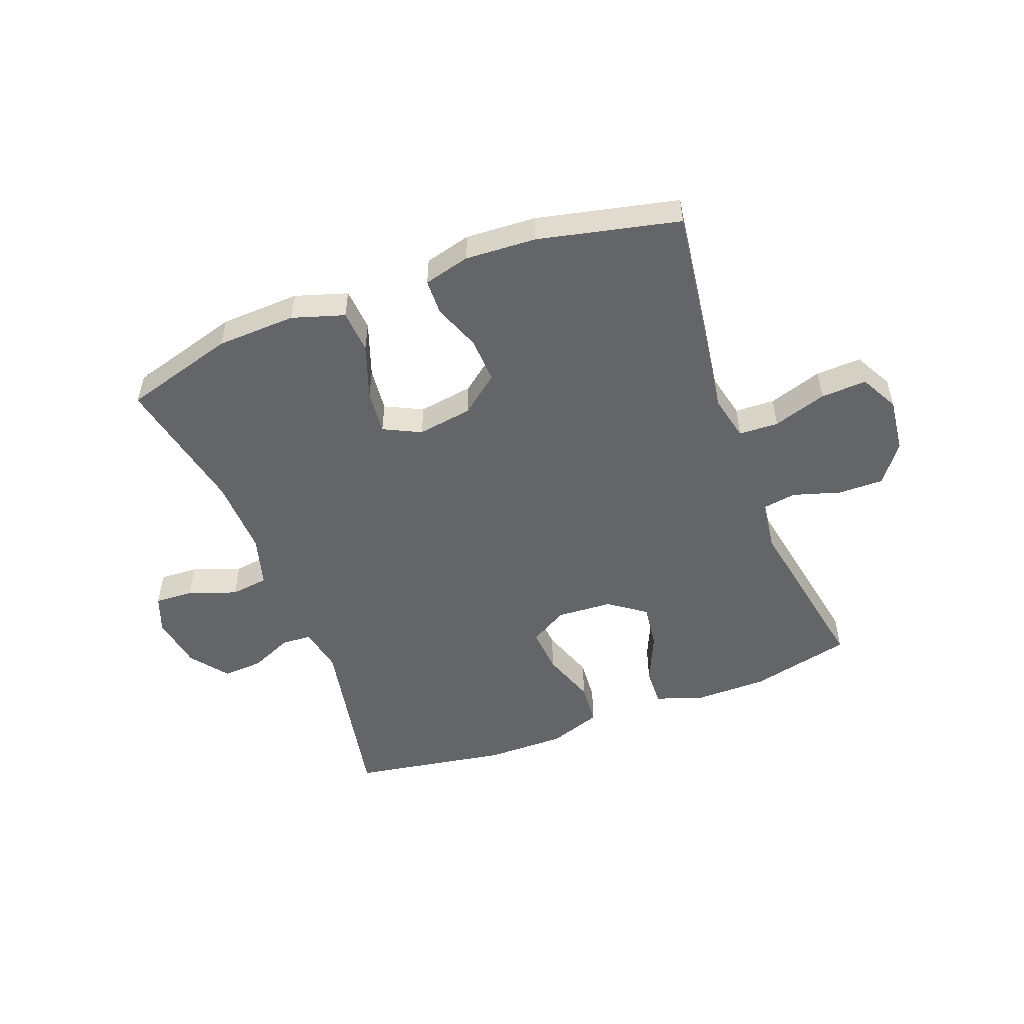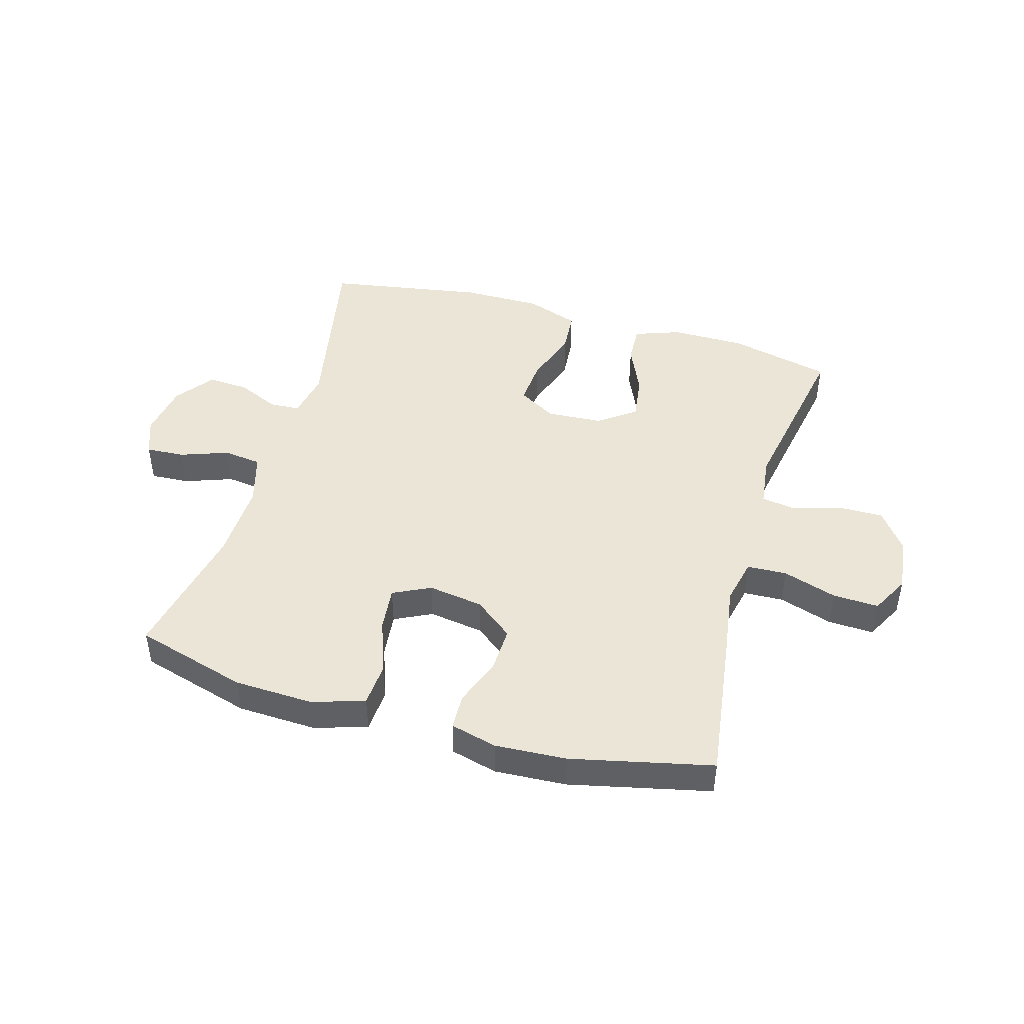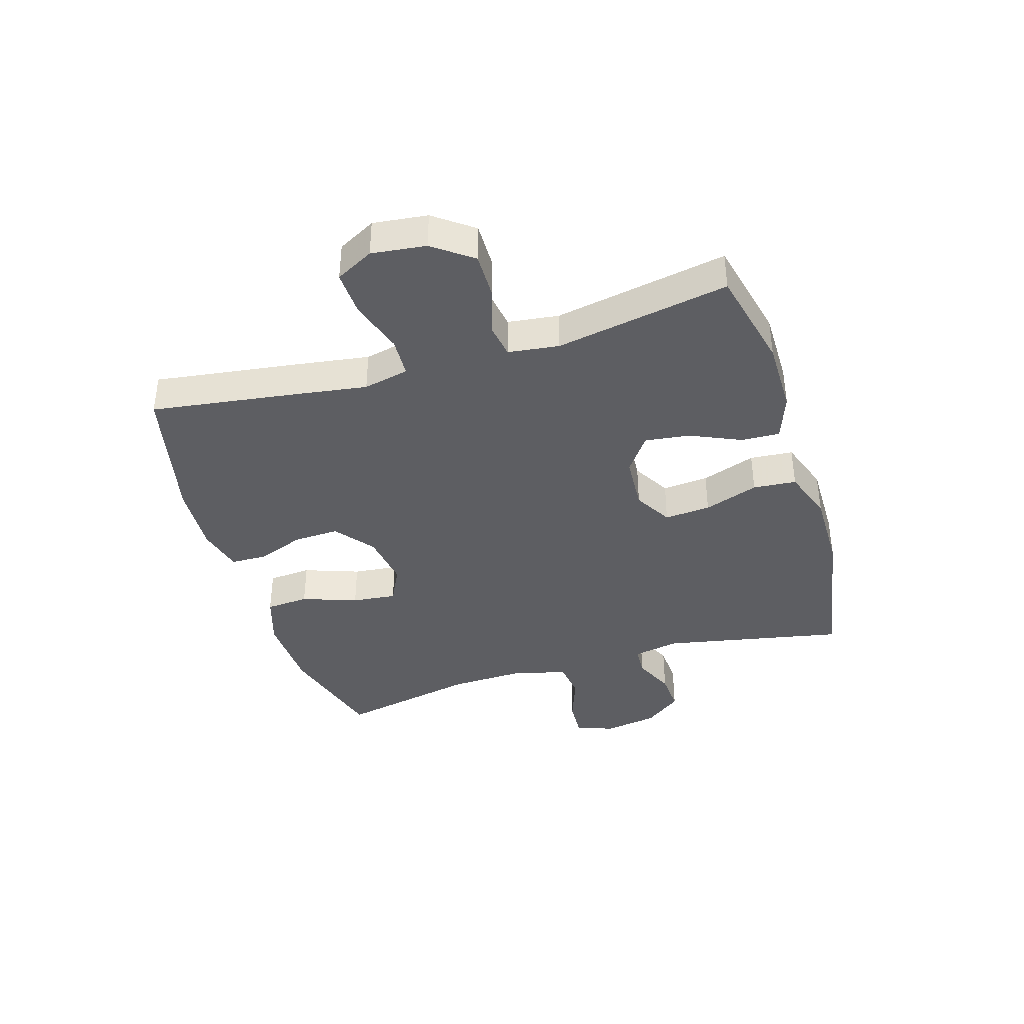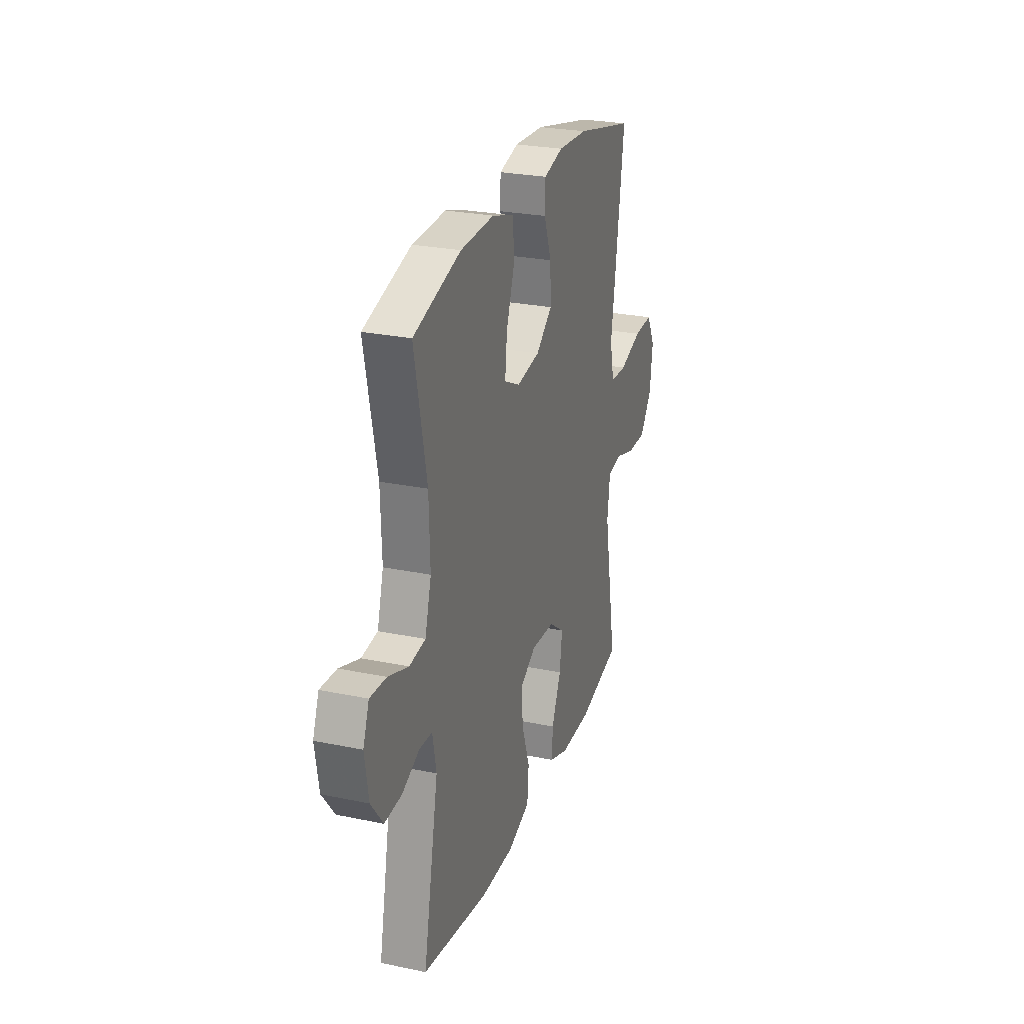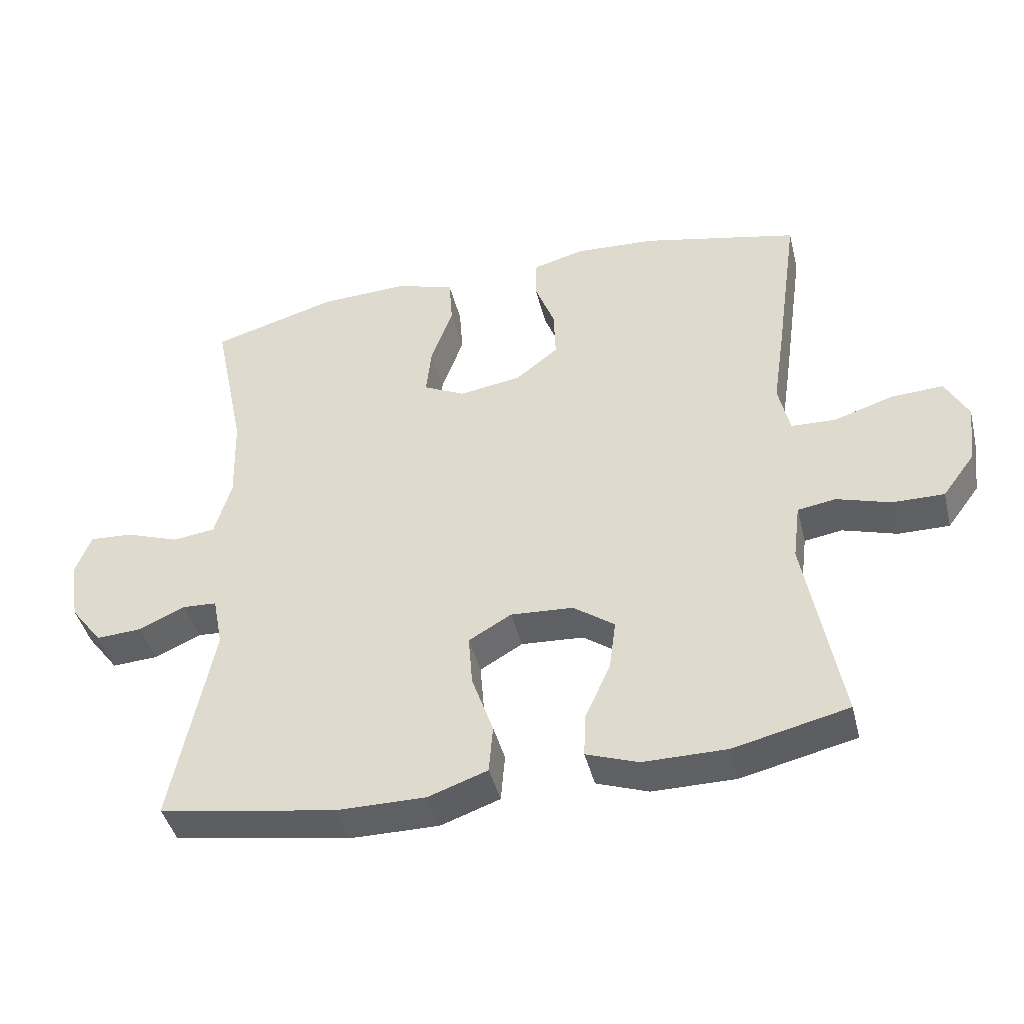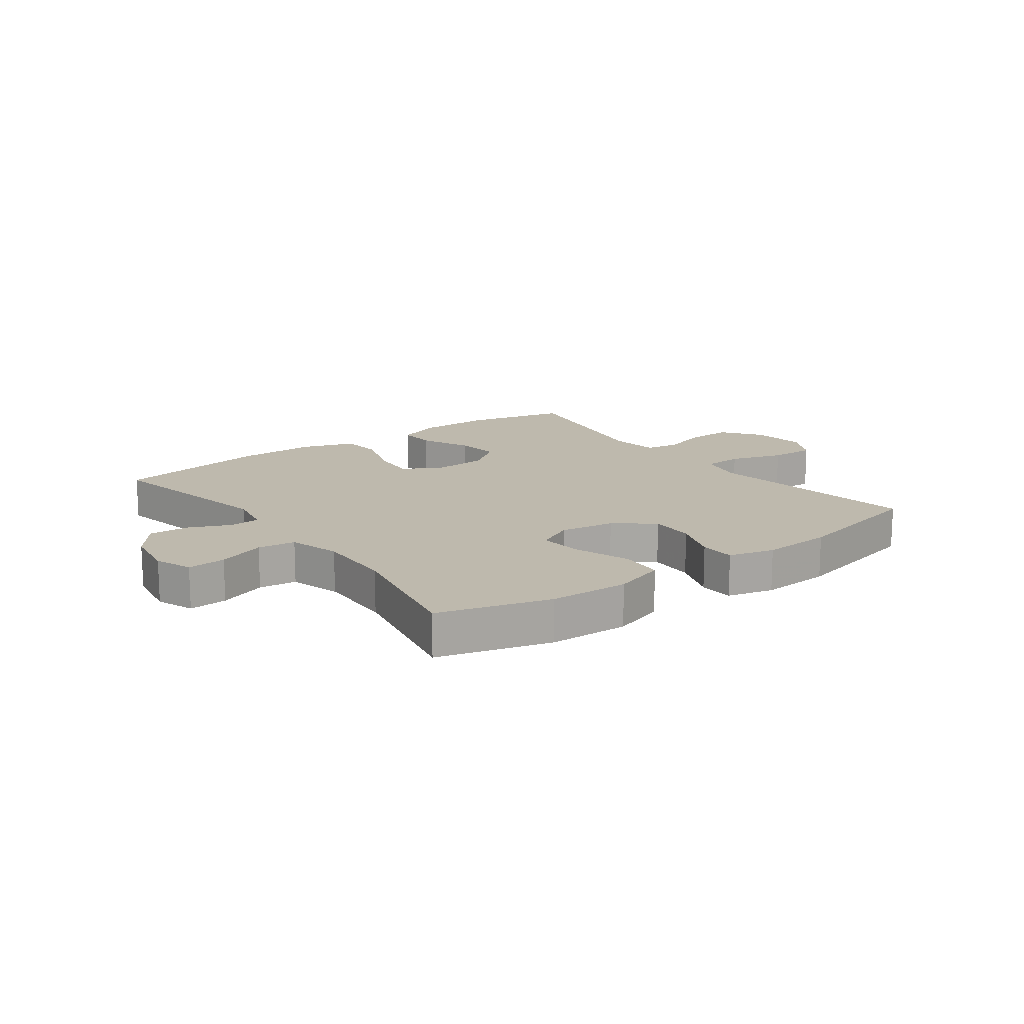
<metadata>
{"format":"obj","ext":"obj","renderer":"f3d","projection":"perspective","resolution":1024,"background":"white","views":[{"elev":-51.6,"azim":20.9,"up":"+Y"},{"elev":45.6,"azim":16.1,"up":"+Y"},{"elev":-39.0,"azim":107.0,"up":"+Y"},{"elev":26.3,"azim":-71.8,"up":"+Z"},{"elev":-43.3,"azim":13.9,"up":"+Z"},{"elev":15.3,"azim":-36.5,"up":"+Y"}]}
</metadata>
<code>
v 0.5 0.07 0.5
v 0.465 0.07 0.252
v 0.447 0.07 0.132
v 0.464 0.07 0.055
v 0.531 0.07 0.052
v 0.622 0.07 0.081
v 0.699 0.07 0.084
v 0.733 0.07 0.02
v 0.722 0.07 -0.072
v 0.673 0.07 -0.138
v 0.596 0.07 -0.137
v 0.515 0.07 -0.112
v 0.458 0.07 -0.121
v 0.447 0.07 -0.207
v 0.5 0.07 -0.5
v 0.328 0.07 -0.54
v 0.203 0.07 -0.54
v 0.125 0.07 -0.512
v 0.128 0.07 -0.447
v 0.166 0.07 -0.362
v 0.176 0.07 -0.286
v 0.114 0.07 -0.241
v 0.02 0.07 -0.235
v -0.044 0.07 -0.272
v -0.038 0.07 -0.35
v -0.006 0.07 -0.442
v -0.012 0.07 -0.515
v -0.101 0.07 -0.546
v -0.236 0.07 -0.545
v -0.5 0.07 -0.5
v -0.439 0.07 -0.192
v -0.454 0.07 -0.114
v -0.505 0.07 -0.111
v -0.575 0.07 -0.142
v -0.644 0.07 -0.146
v -0.692 0.07 -0.083
v -0.707 0.07 0.009
v -0.683 0.07 0.072
v -0.618 0.07 0.068
v -0.537 0.07 0.039
v -0.473 0.07 0.047
v -0.448 0.07 0.134
v -0.452 0.07 0.266
v -0.5 0.07 0.5
v -0.311 0.07 0.554
v -0.177 0.07 0.559
v -0.089 0.07 0.531
v -0.084 0.07 0.458
v -0.117 0.07 0.365
v -0.125 0.07 0.29
v -0.062 0.07 0.259
v 0.031 0.07 0.273
v 0.096 0.07 0.324
v 0.093 0.07 0.401
v 0.063 0.07 0.481
v 0.065 0.07 0.541
v 0.143 0.07 0.561
v 0.263 0.07 0.554
v 0.5 0 0.5
v 0.465 0 0.252
v 0.447 0 0.132
v 0.464 0 0.055
v 0.531 0 0.052
v 0.622 0 0.081
v 0.699 0 0.084
v 0.733 0 0.02
v 0.722 0 -0.072
v 0.673 0 -0.138
v 0.596 0 -0.137
v 0.515 0 -0.112
v 0.458 0 -0.121
v 0.447 0 -0.207
v 0.5 0 -0.5
v 0.328 0 -0.54
v 0.203 0 -0.54
v 0.125 0 -0.512
v 0.128 0 -0.447
v 0.166 0 -0.362
v 0.176 0 -0.286
v 0.114 0 -0.241
v 0.02 0 -0.235
v -0.044 0 -0.272
v -0.038 0 -0.35
v -0.006 0 -0.442
v -0.012 0 -0.515
v -0.101 0 -0.546
v -0.236 0 -0.545
v -0.5 0 -0.5
v -0.439 0 -0.192
v -0.454 0 -0.114
v -0.505 0 -0.111
v -0.575 0 -0.142
v -0.644 0 -0.146
v -0.692 0 -0.083
v -0.707 0 0.009
v -0.683 0 0.072
v -0.618 0 0.068
v -0.537 0 0.039
v -0.473 0 0.047
v -0.448 0 0.134
v -0.452 0 0.266
v -0.5 0 0.5
v -0.311 0 0.554
v -0.177 0 0.559
v -0.089 0 0.531
v -0.084 0 0.458
v -0.117 0 0.365
v -0.125 0 0.29
v -0.062 0 0.259
v 0.031 0 0.273
v 0.096 0 0.324
v 0.093 0 0.401
v 0.063 0 0.481
v 0.065 0 0.541
v 0.143 0 0.561
v 0.263 0 0.554
f 54 55 56 57
f 53 54 57 58
f 46 47 48 49
f 46 49 50
f 43 44 45 46
f 42 43 46 50
f 41 42 50 51
f 37 38 39 40
f 37 40 41
f 36 37 41
f 33 34 35 36
f 32 33 36 41
f 31 32 41 51
f 25 26 27 28
f 24 25 28 29
f 17 18 19 20
f 17 20 21
f 14 15 16 17
f 13 14 17 21
f 9 10 11 12
f 9 12 13
f 8 9 13
f 5 6 7 8
f 4 5 8 13
f 3 4 13 21
f 53 58 1 2
f 52 53 2 3
f 24 29 30 31
f 23 24 31 51
f 22 23 51 52
f 3 21 22 52
f 115 114 113 112
f 116 115 112 111
f 107 106 105 104
f 108 107 104
f 104 103 102 101
f 108 104 101 100
f 109 108 100 99
f 98 97 96 95
f 99 98 95
f 99 95 94
f 94 93 92 91
f 99 94 91 90
f 109 99 90 89
f 86 85 84 83
f 87 86 83 82
f 78 77 76 75
f 79 78 75
f 75 74 73 72
f 79 75 72 71
f 70 69 68 67
f 71 70 67
f 71 67 66
f 66 65 64 63
f 71 66 63 62
f 79 71 62 61
f 60 59 116 111
f 61 60 111 110
f 89 88 87 82
f 109 89 82 81
f 110 109 81 80
f 110 80 79 61
f 1 59 60 2
f 2 60 61 3
f 3 61 62 4
f 4 62 63 5
f 5 63 64 6
f 6 64 65 7
f 7 65 66 8
f 8 66 67 9
f 9 67 68 10
f 10 68 69 11
f 11 69 70 12
f 12 70 71 13
f 13 71 72 14
f 14 72 73 15
f 15 73 74 16
f 16 74 75 17
f 17 75 76 18
f 18 76 77 19
f 19 77 78 20
f 20 78 79 21
f 21 79 80 22
f 22 80 81 23
f 23 81 82 24
f 24 82 83 25
f 25 83 84 26
f 26 84 85 27
f 27 85 86 28
f 28 86 87 29
f 29 87 88 30
f 30 88 89 31
f 31 89 90 32
f 32 90 91 33
f 33 91 92 34
f 34 92 93 35
f 35 93 94 36
f 36 94 95 37
f 37 95 96 38
f 38 96 97 39
f 39 97 98 40
f 40 98 99 41
f 41 99 100 42
f 42 100 101 43
f 43 101 102 44
f 44 102 103 45
f 45 103 104 46
f 46 104 105 47
f 47 105 106 48
f 48 106 107 49
f 49 107 108 50
f 50 108 109 51
f 51 109 110 52
f 52 110 111 53
f 53 111 112 54
f 54 112 113 55
f 55 113 114 56
f 56 114 115 57
f 57 115 116 58
f 58 116 59 1

</code>
